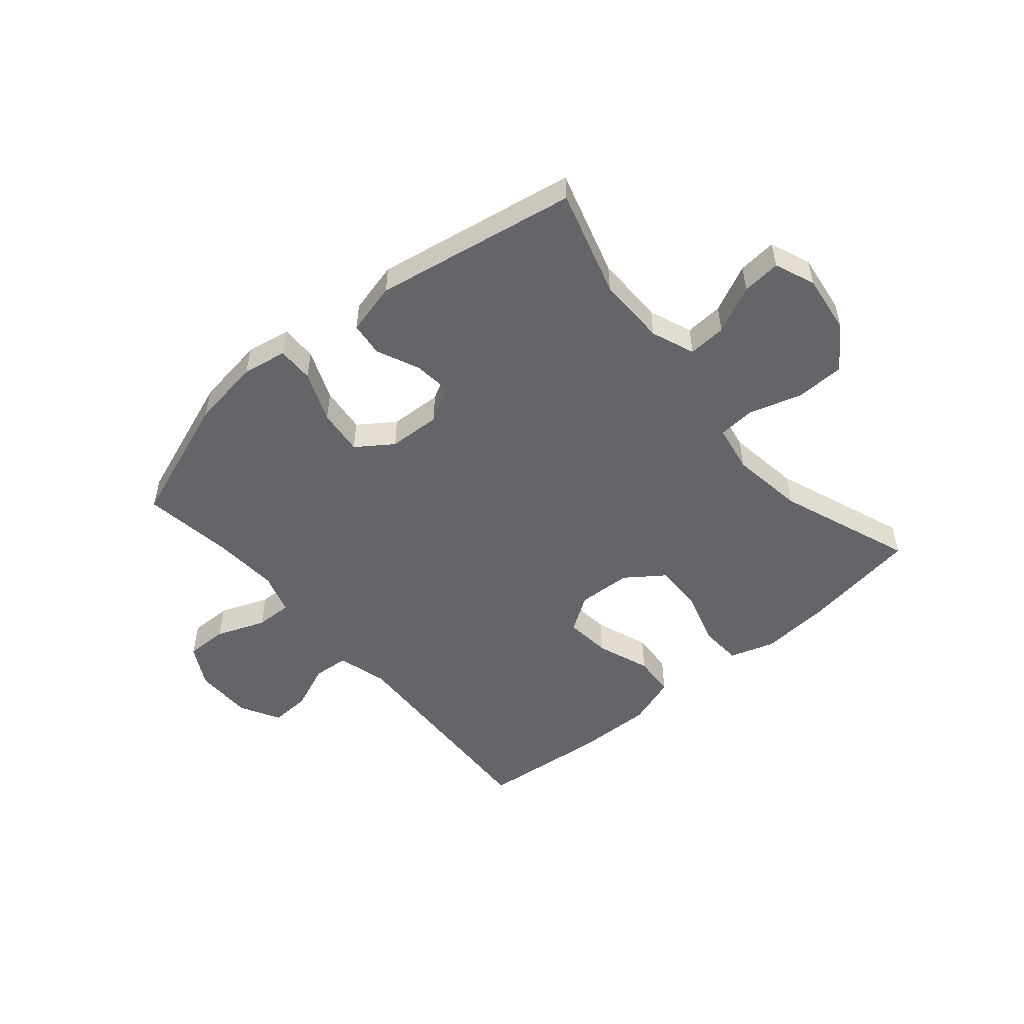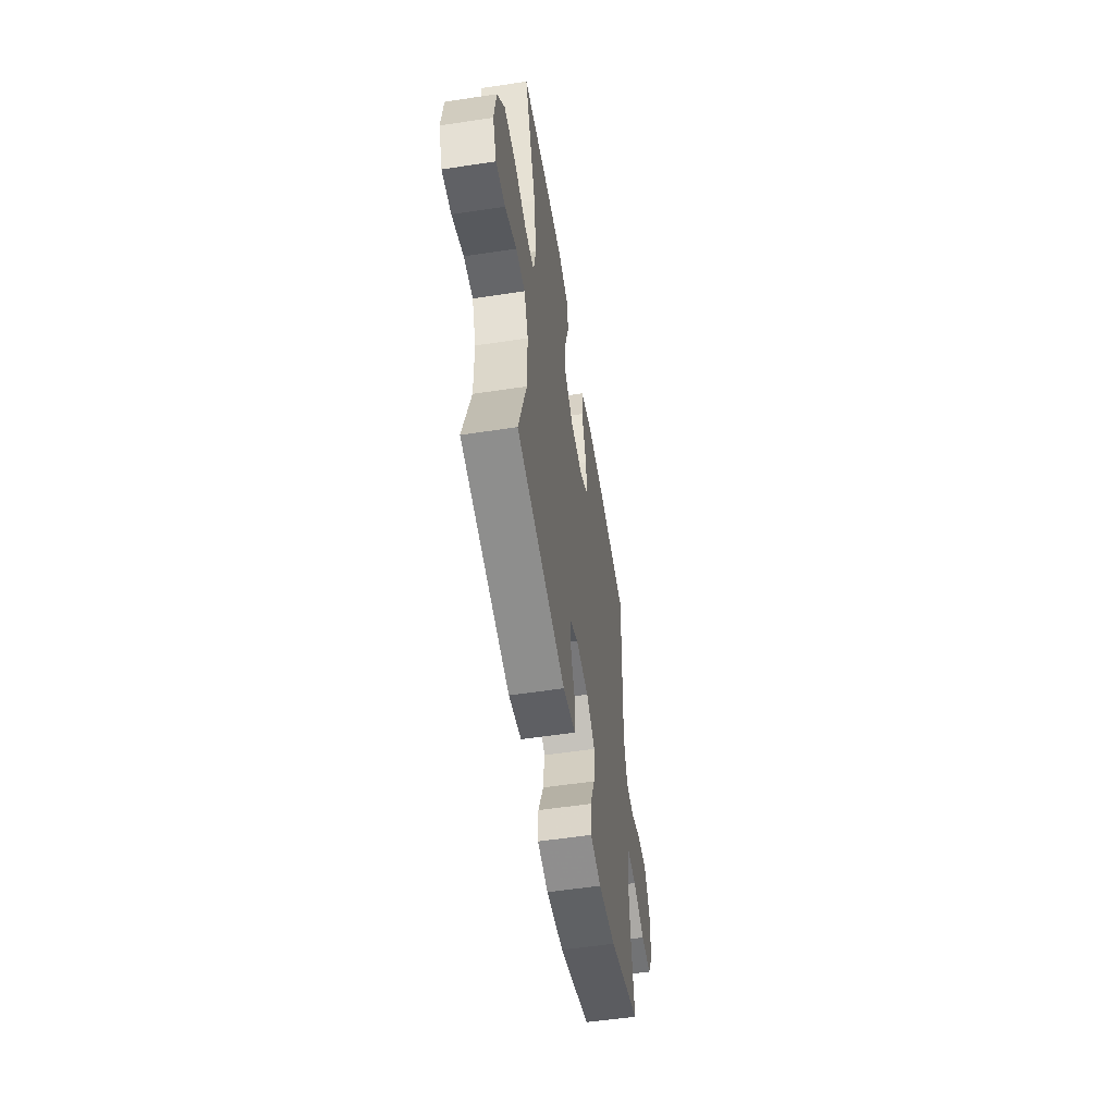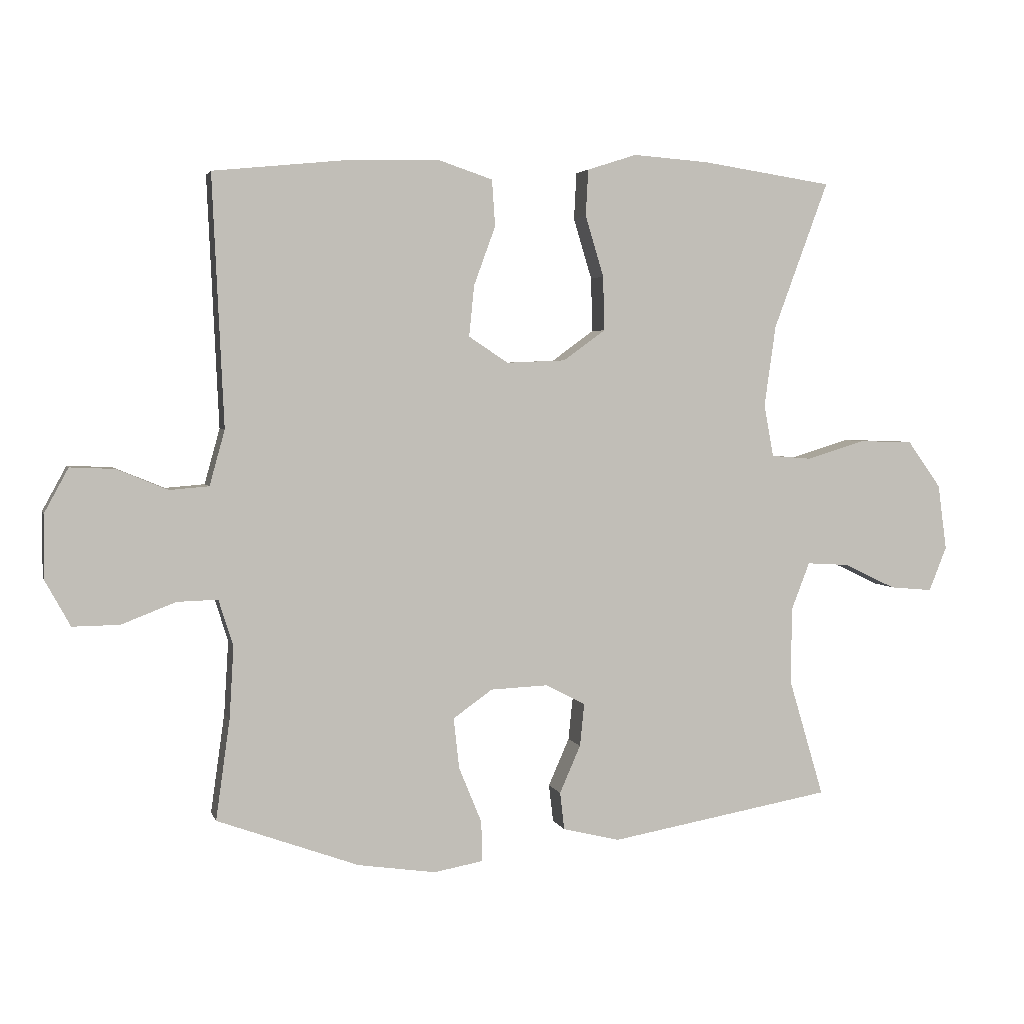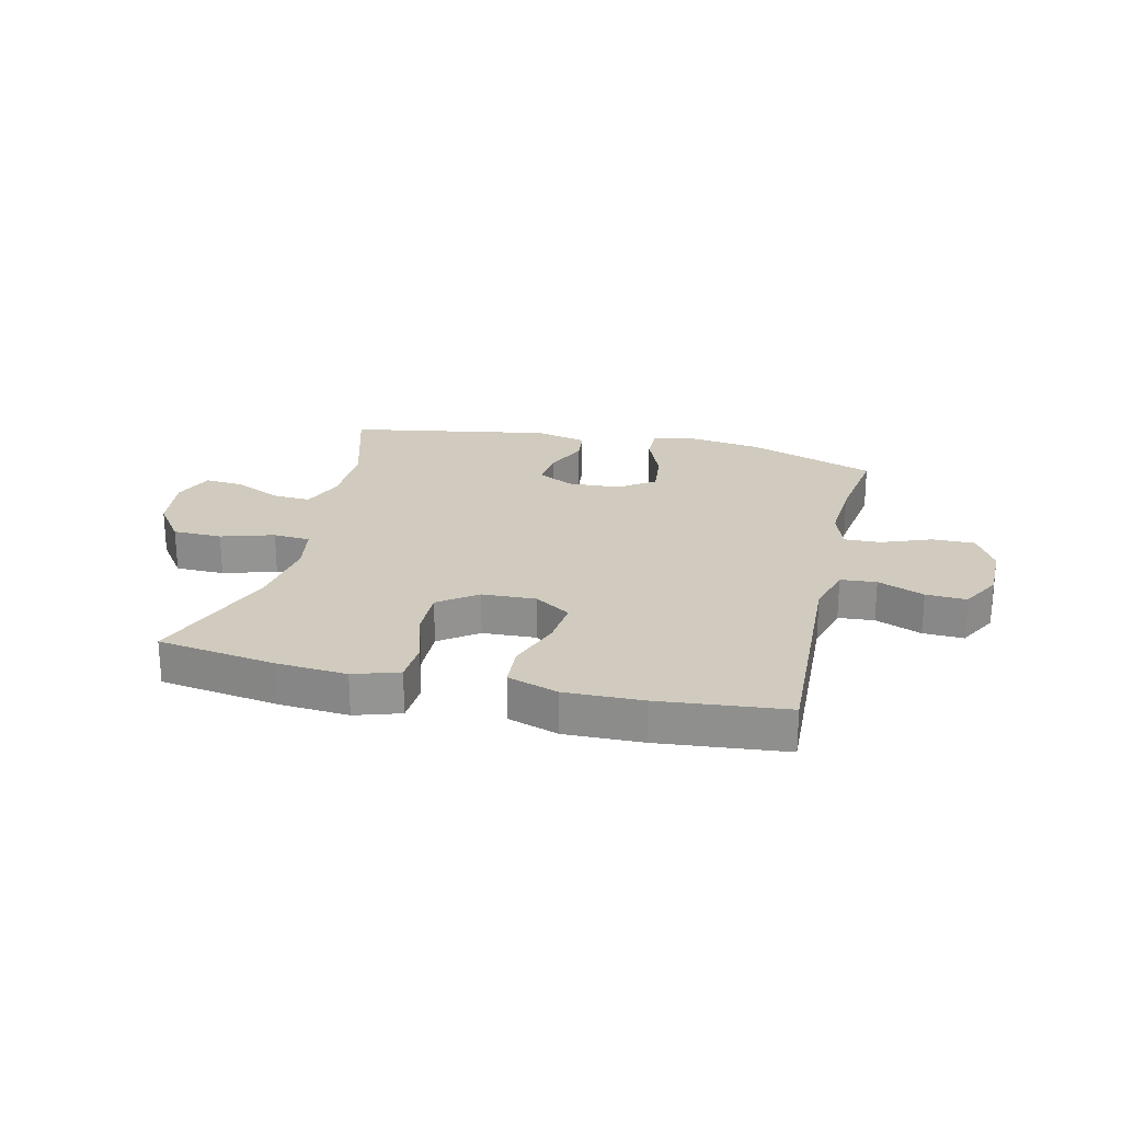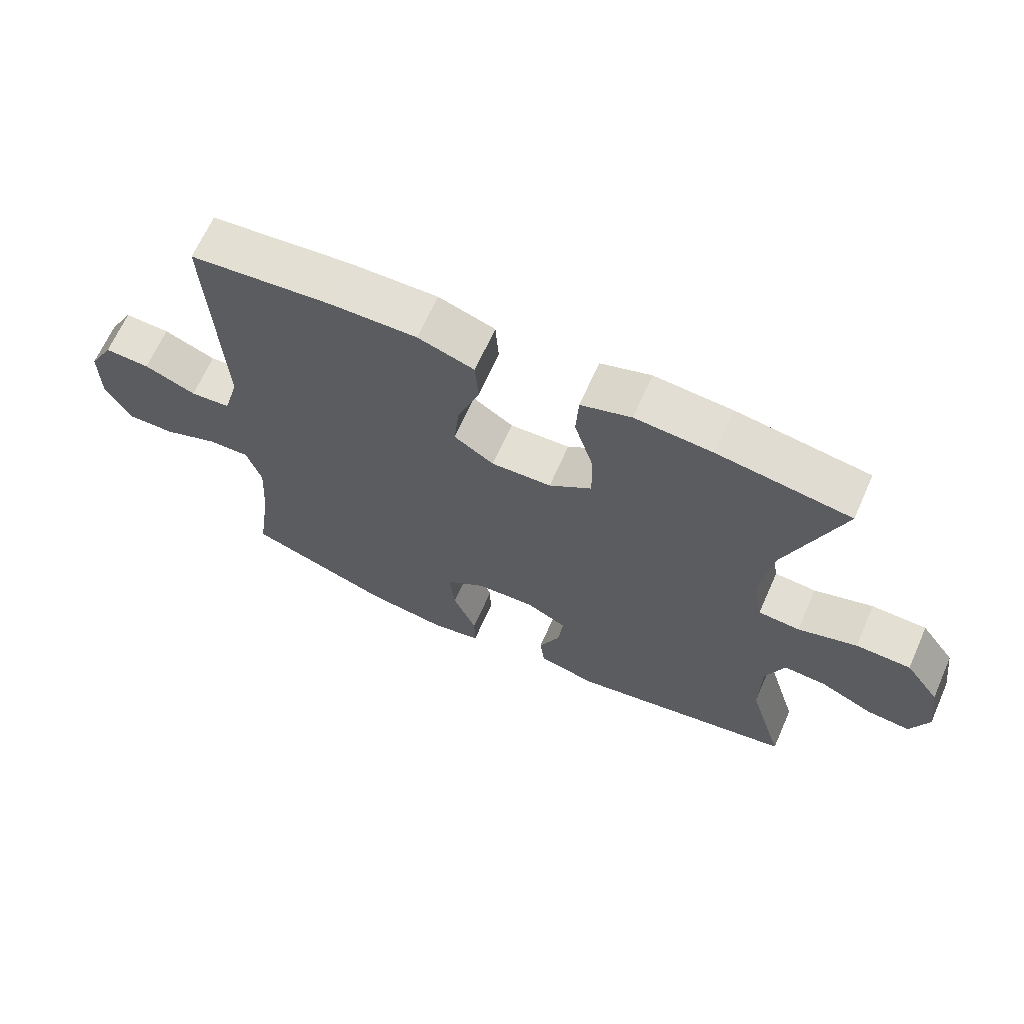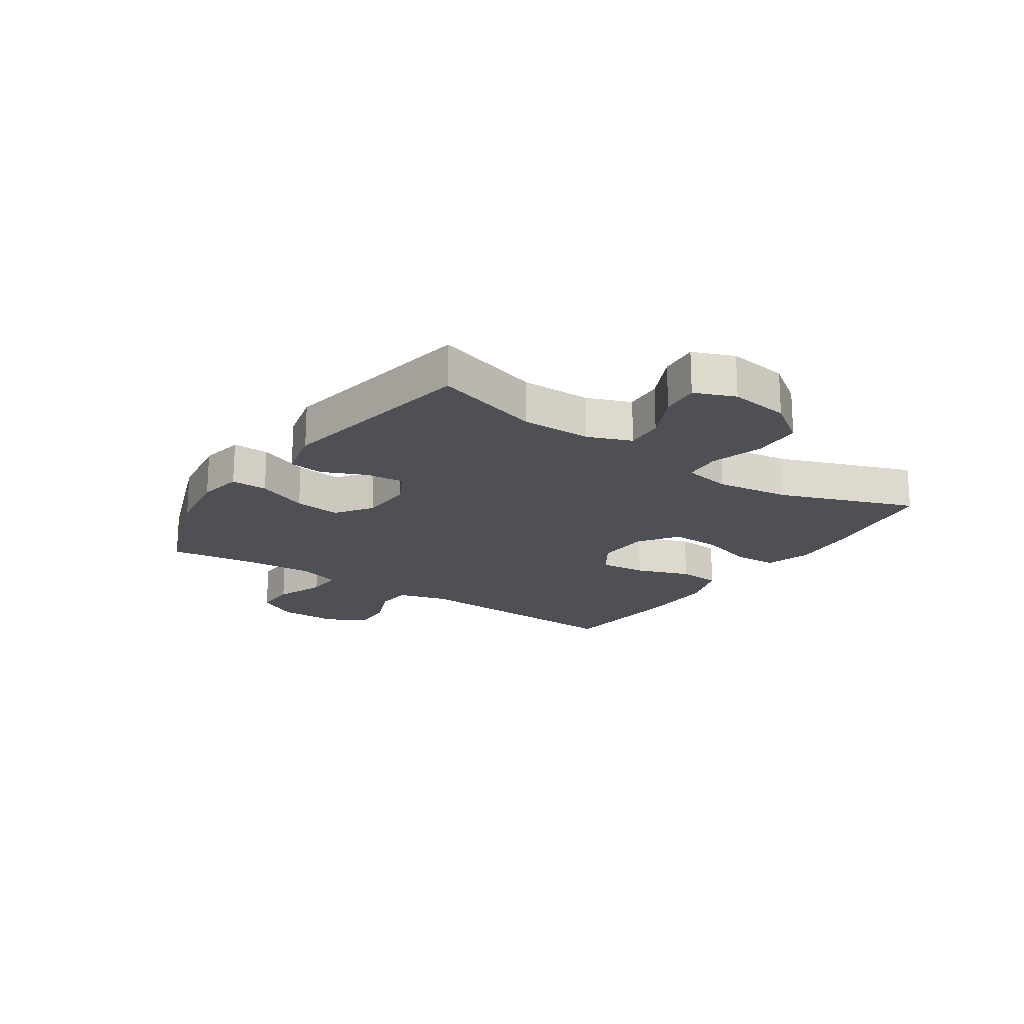
<metadata>
{"format":"obj","ext":"obj","renderer":"f3d","projection":"perspective","resolution":1024,"background":"white","views":[{"elev":-51.5,"azim":-139.6,"up":"+Y"},{"elev":-55.1,"azim":-80.9,"up":"+Z"},{"elev":3.4,"azim":166.1,"up":"+Z"},{"elev":23.4,"azim":13.3,"up":"+Y"},{"elev":66.3,"azim":-156.1,"up":"+Z"},{"elev":-19.3,"azim":-124.0,"up":"+Y"}]}
</metadata>
<code>
v -0.5 0.07 -0.5
v -0.445 0.07 -0.315
v -0.446 0.07 -0.194
v -0.475 0.07 -0.119
v -0.541 0.07 -0.123
v -0.623 0.07 -0.162
v -0.69 0.07 -0.168
v -0.718 0.07 -0.098
v -0.704 0.07 0.005
v -0.651 0.07 0.079
v -0.566 0.07 0.081
v -0.475 0.07 0.053
v -0.411 0.07 0.058
v -0.396 0.07 0.141
v -0.414 0.07 0.268
v -0.5 0.07 0.5
v -0.295 0.07 0.531
v -0.175 0.07 0.54
v -0.097 0.07 0.515
v -0.093 0.07 0.442
v -0.122 0.07 0.346
v -0.124 0.07 0.261
v -0.058 0.07 0.213
v 0.035 0.07 0.209
v 0.097 0.07 0.25
v 0.089 0.07 0.33
v 0.055 0.07 0.423
v 0.06 0.07 0.496
v 0.147 0.07 0.525
v 0.281 0.07 0.522
v 0.5 0.07 0.5
v 0.482 0.07 0.106
v 0.506 0.07 0.019
v 0.568 0.07 0.014
v 0.648 0.07 0.047
v 0.718 0.07 0.05
v 0.756 0.07 -0.02
v 0.756 0.07 -0.121
v 0.717 0.07 -0.192
v 0.643 0.07 -0.191
v 0.558 0.07 -0.158
v 0.494 0.07 -0.156
v 0.471 0.07 -0.228
v 0.478 0.07 -0.343
v 0.5 0.07 -0.5
v 0.277 0.07 -0.581
v 0.154 0.07 -0.599
v 0.077 0.07 -0.585
v 0.078 0.07 -0.522
v 0.114 0.07 -0.434
v 0.123 0.07 -0.354
v 0.061 0.07 -0.31
v -0.03 0.07 -0.306
v -0.092 0.07 -0.339
v -0.085 0.07 -0.406
v -0.052 0.07 -0.481
v -0.059 0.07 -0.54
v -0.149 0.07 -0.562
v -0.5 0 -0.5
v -0.445 0 -0.315
v -0.446 0 -0.194
v -0.475 0 -0.119
v -0.541 0 -0.123
v -0.623 0 -0.162
v -0.69 0 -0.168
v -0.718 0 -0.098
v -0.704 0 0.005
v -0.651 0 0.079
v -0.566 0 0.081
v -0.475 0 0.053
v -0.411 0 0.058
v -0.396 0 0.141
v -0.414 0 0.268
v -0.5 0 0.5
v -0.295 0 0.531
v -0.175 0 0.54
v -0.097 0 0.515
v -0.093 0 0.442
v -0.122 0 0.346
v -0.124 0 0.261
v -0.058 0 0.213
v 0.035 0 0.209
v 0.097 0 0.25
v 0.089 0 0.33
v 0.055 0 0.423
v 0.06 0 0.496
v 0.147 0 0.525
v 0.281 0 0.522
v 0.5 0 0.5
v 0.482 0 0.106
v 0.506 0 0.019
v 0.568 0 0.014
v 0.648 0 0.047
v 0.718 0 0.05
v 0.756 0 -0.02
v 0.756 0 -0.121
v 0.717 0 -0.192
v 0.643 0 -0.191
v 0.558 0 -0.158
v 0.494 0 -0.156
v 0.471 0 -0.228
v 0.478 0 -0.343
v 0.5 0 -0.5
v 0.277 0 -0.581
v 0.154 0 -0.599
v 0.077 0 -0.585
v 0.078 0 -0.522
v 0.114 0 -0.434
v 0.123 0 -0.354
v 0.061 0 -0.31
v -0.03 0 -0.306
v -0.092 0 -0.339
v -0.085 0 -0.406
v -0.052 0 -0.481
v -0.059 0 -0.54
v -0.149 0 -0.562
f 55 56 57 58
f 54 55 58 1
f 53 54 1 2
f 47 48 49 50
f 47 50 51
f 44 45 46 47
f 43 44 47 51
f 42 43 51 52
f 38 39 40 41
f 38 41 42
f 37 38 42
f 34 35 36 37
f 33 34 37 42
f 32 33 42 52
f 26 27 28 29
f 25 26 29 30
f 18 19 20 21
f 18 21 22
f 15 16 17 18
f 14 15 18 22
f 13 14 22 23
f 9 10 11 12
f 9 12 13
f 8 9 13
f 5 6 7 8
f 4 5 8 13
f 3 4 13 23
f 53 2 3 23
f 25 30 31 32
f 24 25 32 52
f 23 24 52 53
f 116 115 114 113
f 59 116 113 112
f 60 59 112 111
f 108 107 106 105
f 109 108 105
f 105 104 103 102
f 109 105 102 101
f 110 109 101 100
f 99 98 97 96
f 100 99 96
f 100 96 95
f 95 94 93 92
f 100 95 92 91
f 110 100 91 90
f 87 86 85 84
f 88 87 84 83
f 79 78 77 76
f 80 79 76
f 76 75 74 73
f 80 76 73 72
f 81 80 72 71
f 70 69 68 67
f 71 70 67
f 71 67 66
f 66 65 64 63
f 71 66 63 62
f 81 71 62 61
f 81 61 60 111
f 90 89 88 83
f 110 90 83 82
f 111 110 82 81
f 1 59 60 2
f 2 60 61 3
f 3 61 62 4
f 4 62 63 5
f 5 63 64 6
f 6 64 65 7
f 7 65 66 8
f 8 66 67 9
f 9 67 68 10
f 10 68 69 11
f 11 69 70 12
f 12 70 71 13
f 13 71 72 14
f 14 72 73 15
f 15 73 74 16
f 16 74 75 17
f 17 75 76 18
f 18 76 77 19
f 19 77 78 20
f 20 78 79 21
f 21 79 80 22
f 22 80 81 23
f 23 81 82 24
f 24 82 83 25
f 25 83 84 26
f 26 84 85 27
f 27 85 86 28
f 28 86 87 29
f 29 87 88 30
f 30 88 89 31
f 31 89 90 32
f 32 90 91 33
f 33 91 92 34
f 34 92 93 35
f 35 93 94 36
f 36 94 95 37
f 37 95 96 38
f 38 96 97 39
f 39 97 98 40
f 40 98 99 41
f 41 99 100 42
f 42 100 101 43
f 43 101 102 44
f 44 102 103 45
f 45 103 104 46
f 46 104 105 47
f 47 105 106 48
f 48 106 107 49
f 49 107 108 50
f 50 108 109 51
f 51 109 110 52
f 52 110 111 53
f 53 111 112 54
f 54 112 113 55
f 55 113 114 56
f 56 114 115 57
f 57 115 116 58
f 58 116 59 1

</code>
